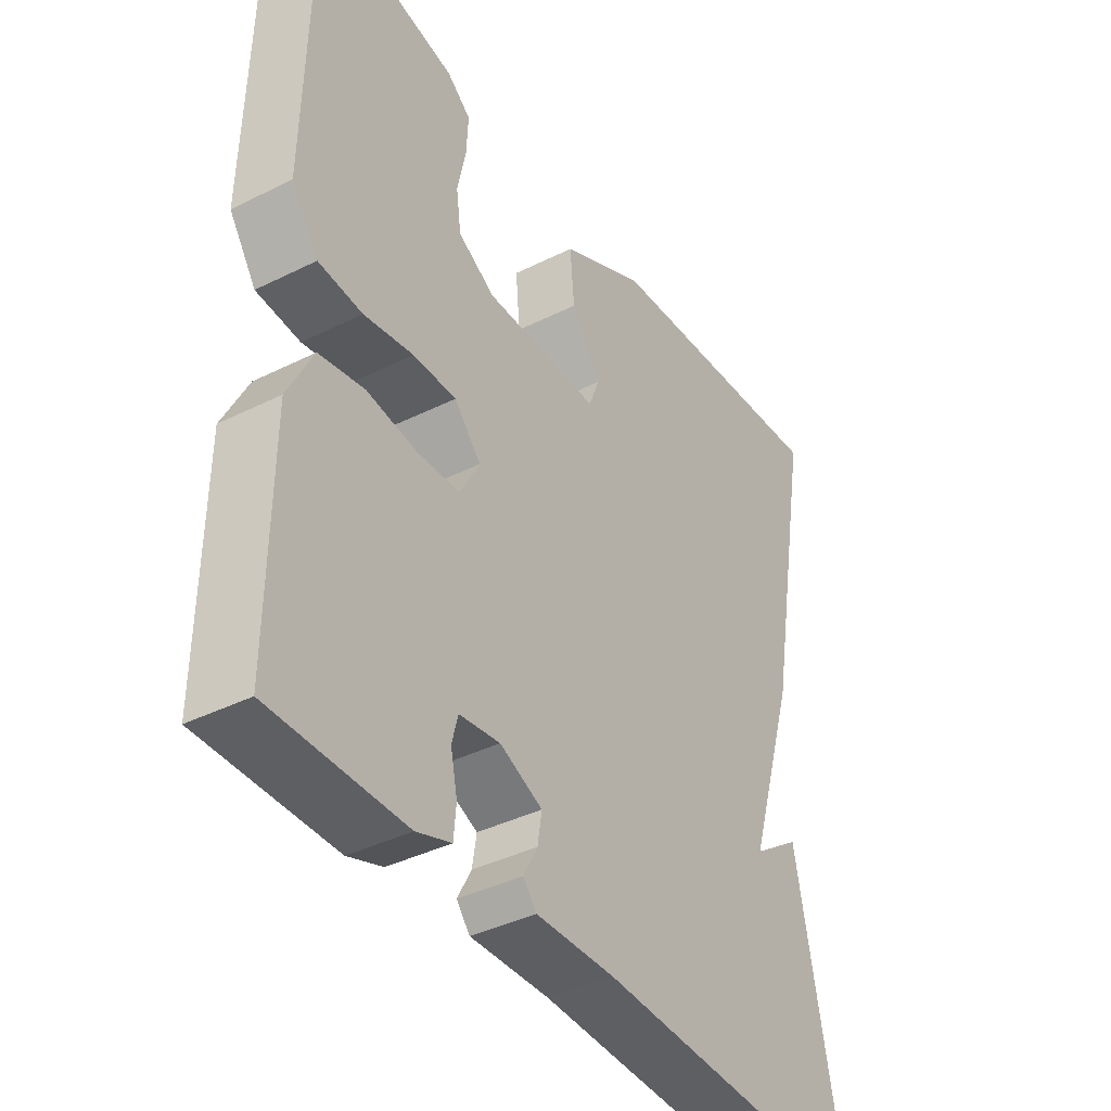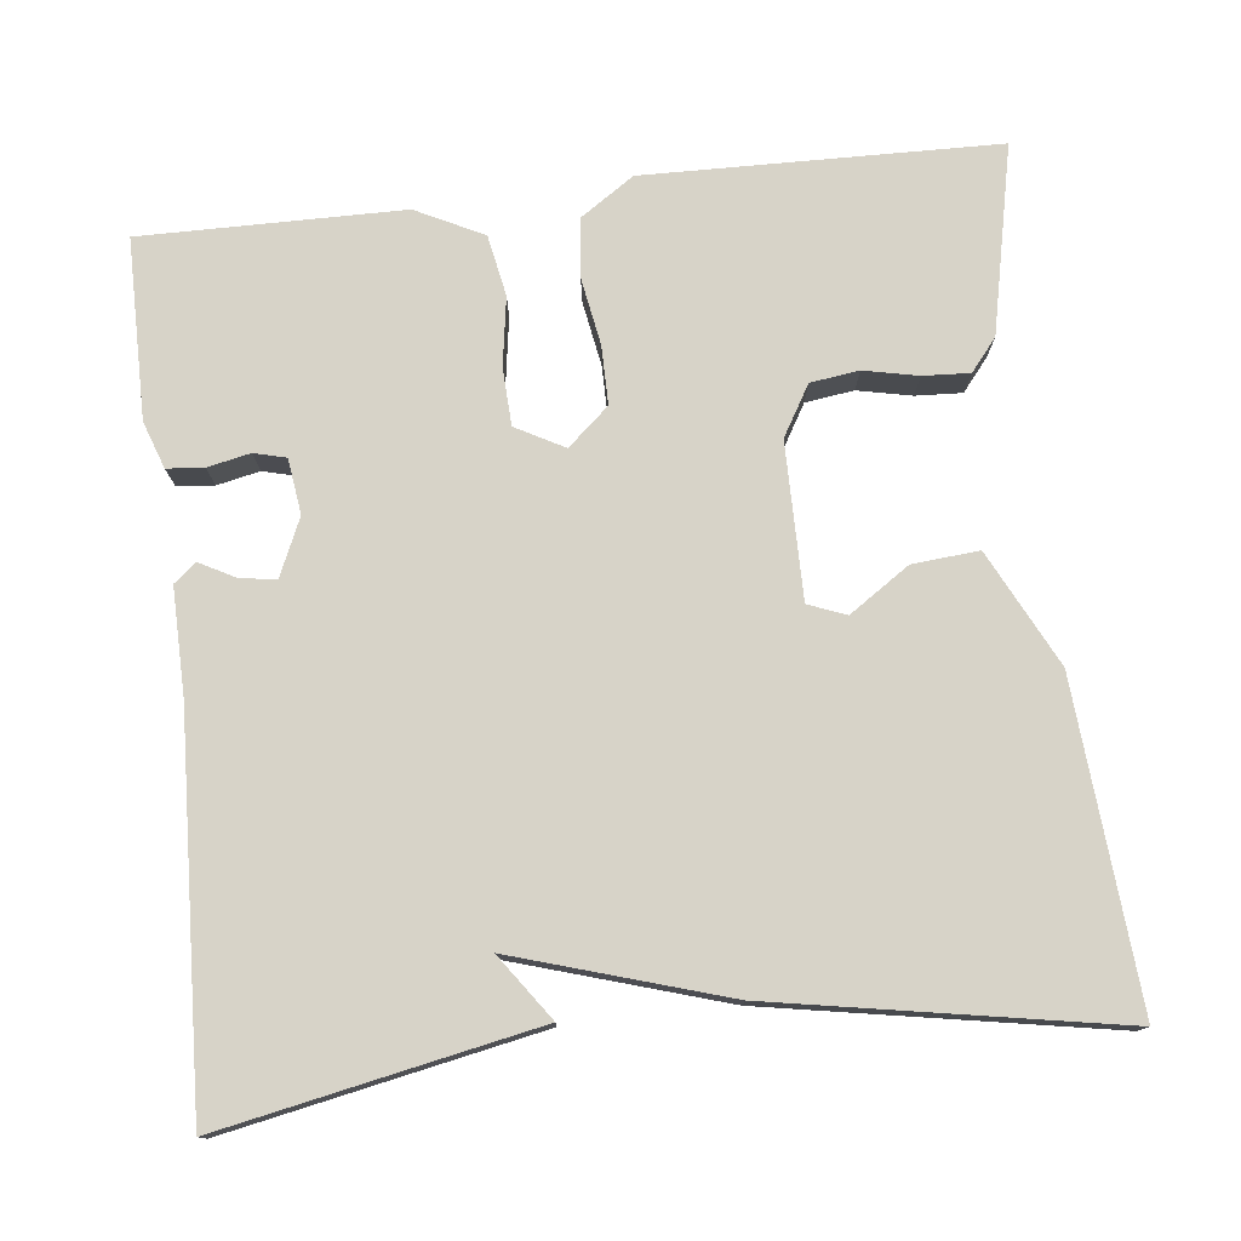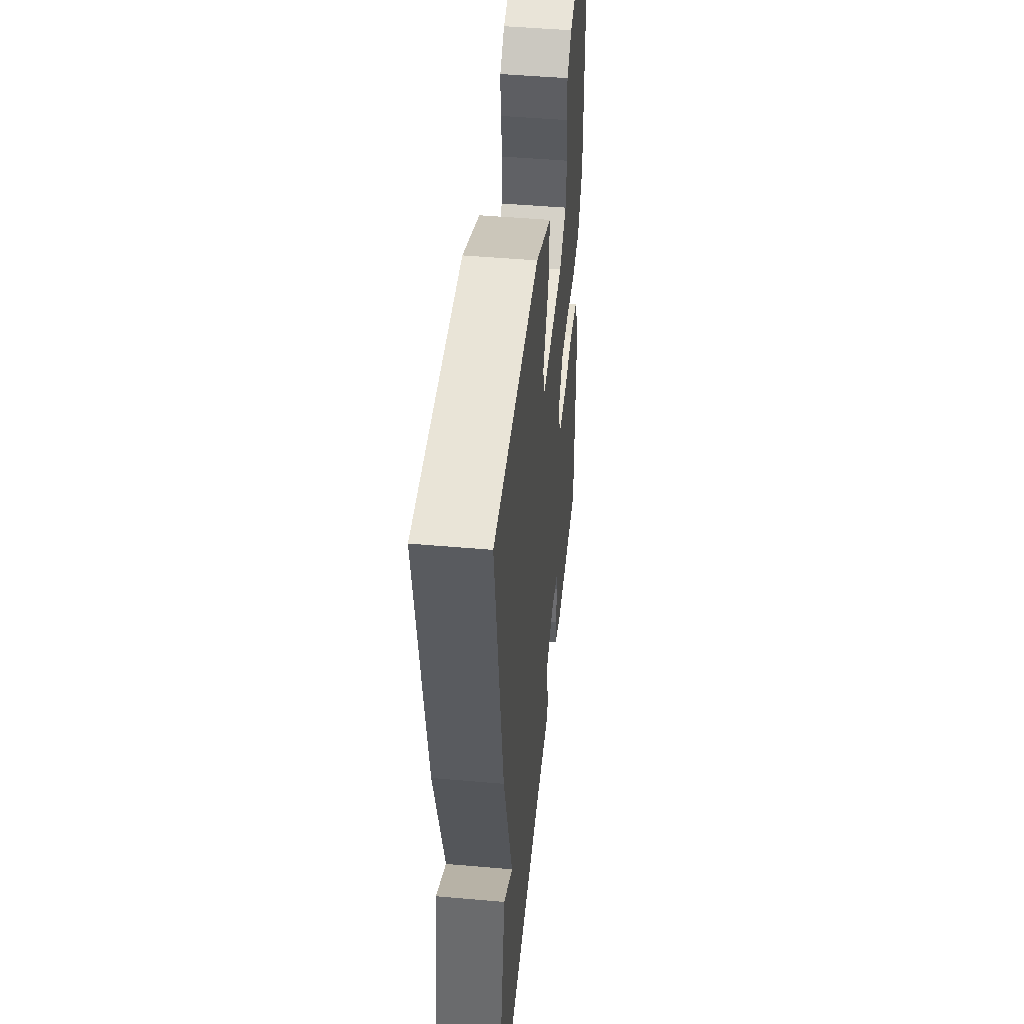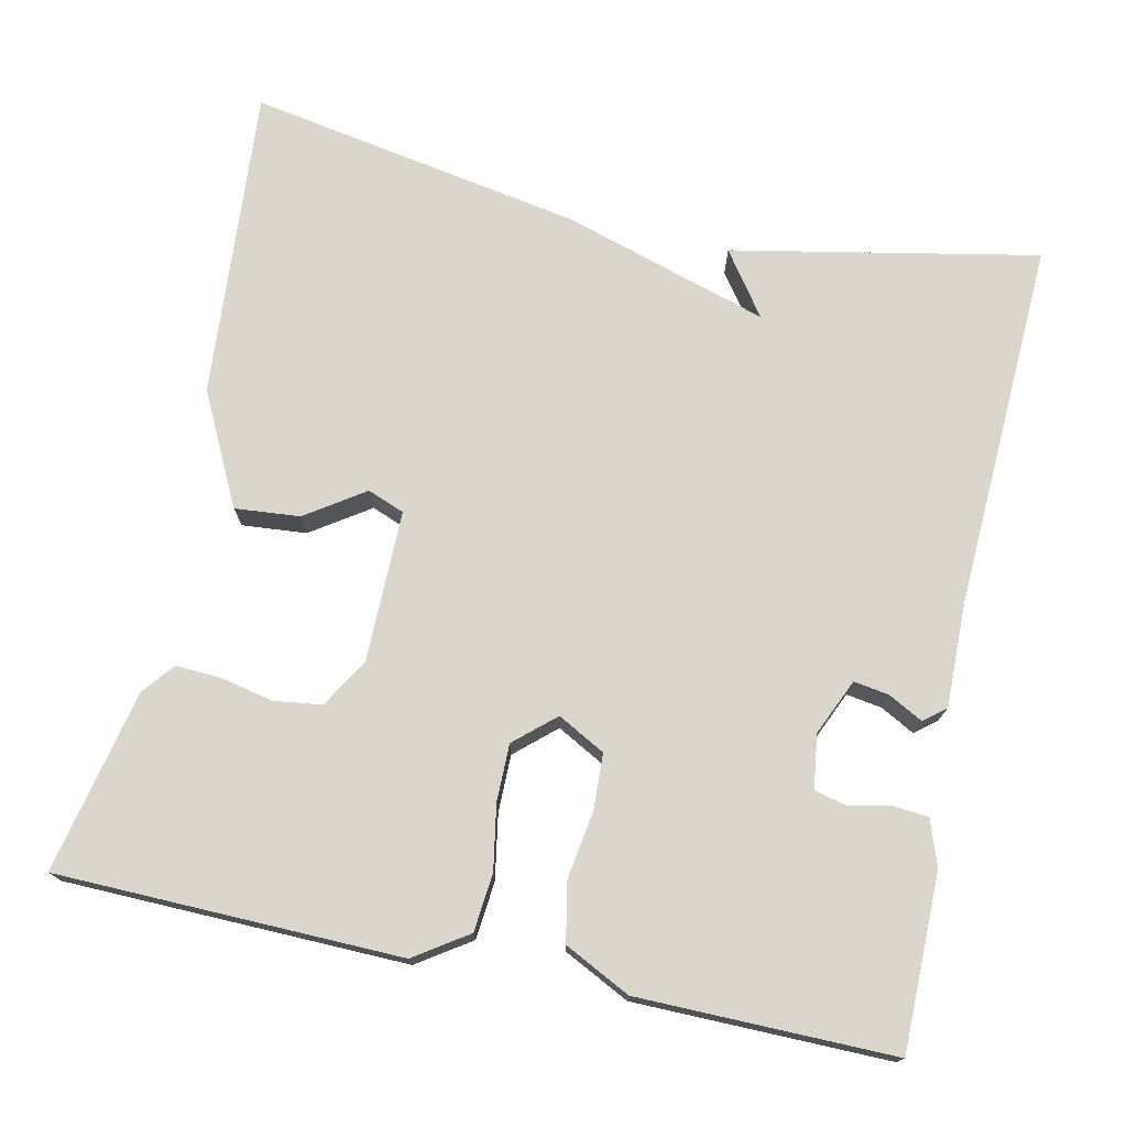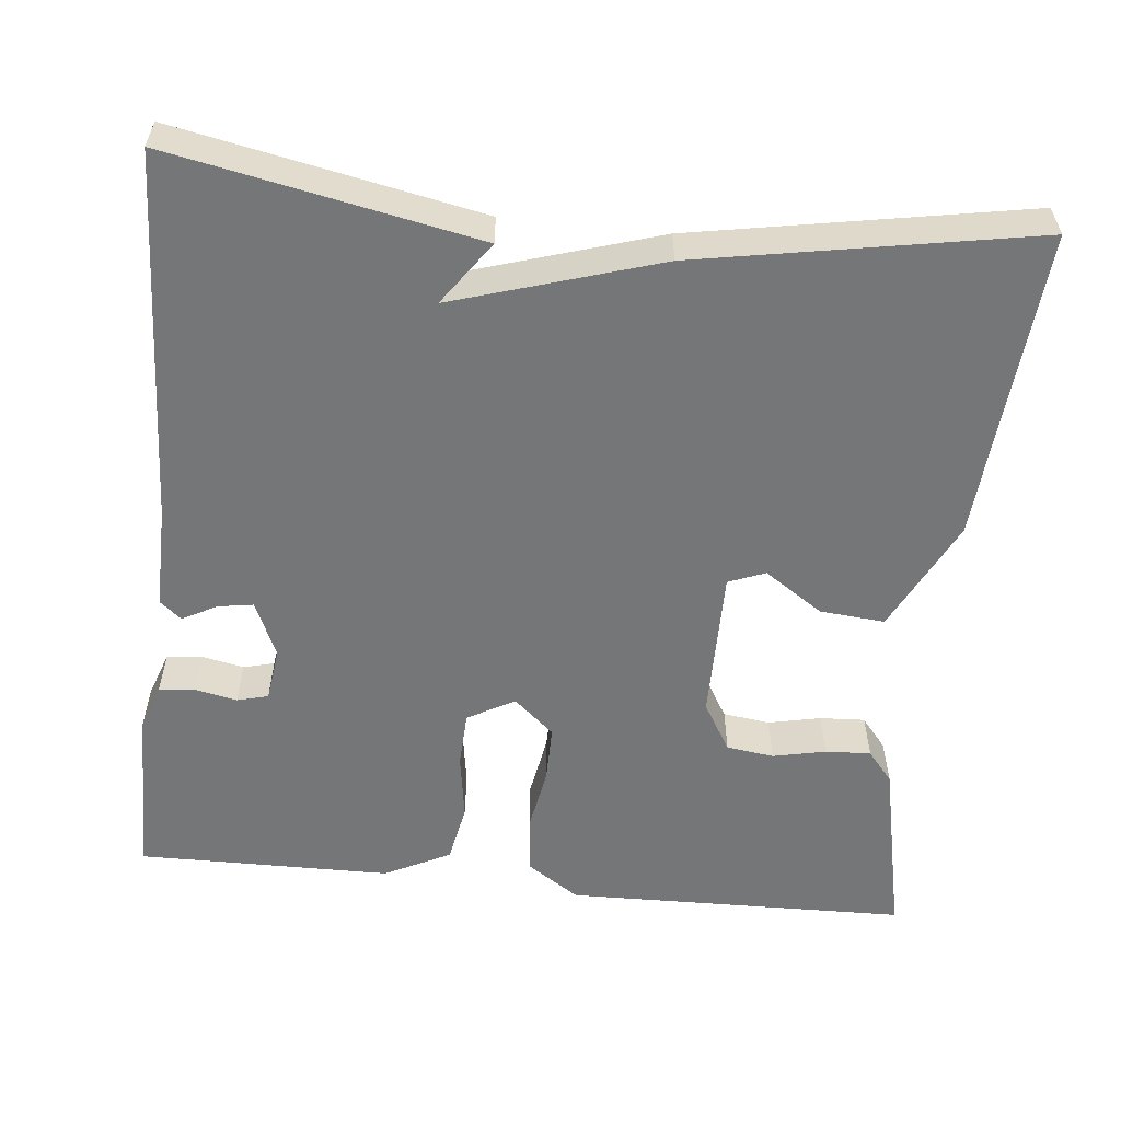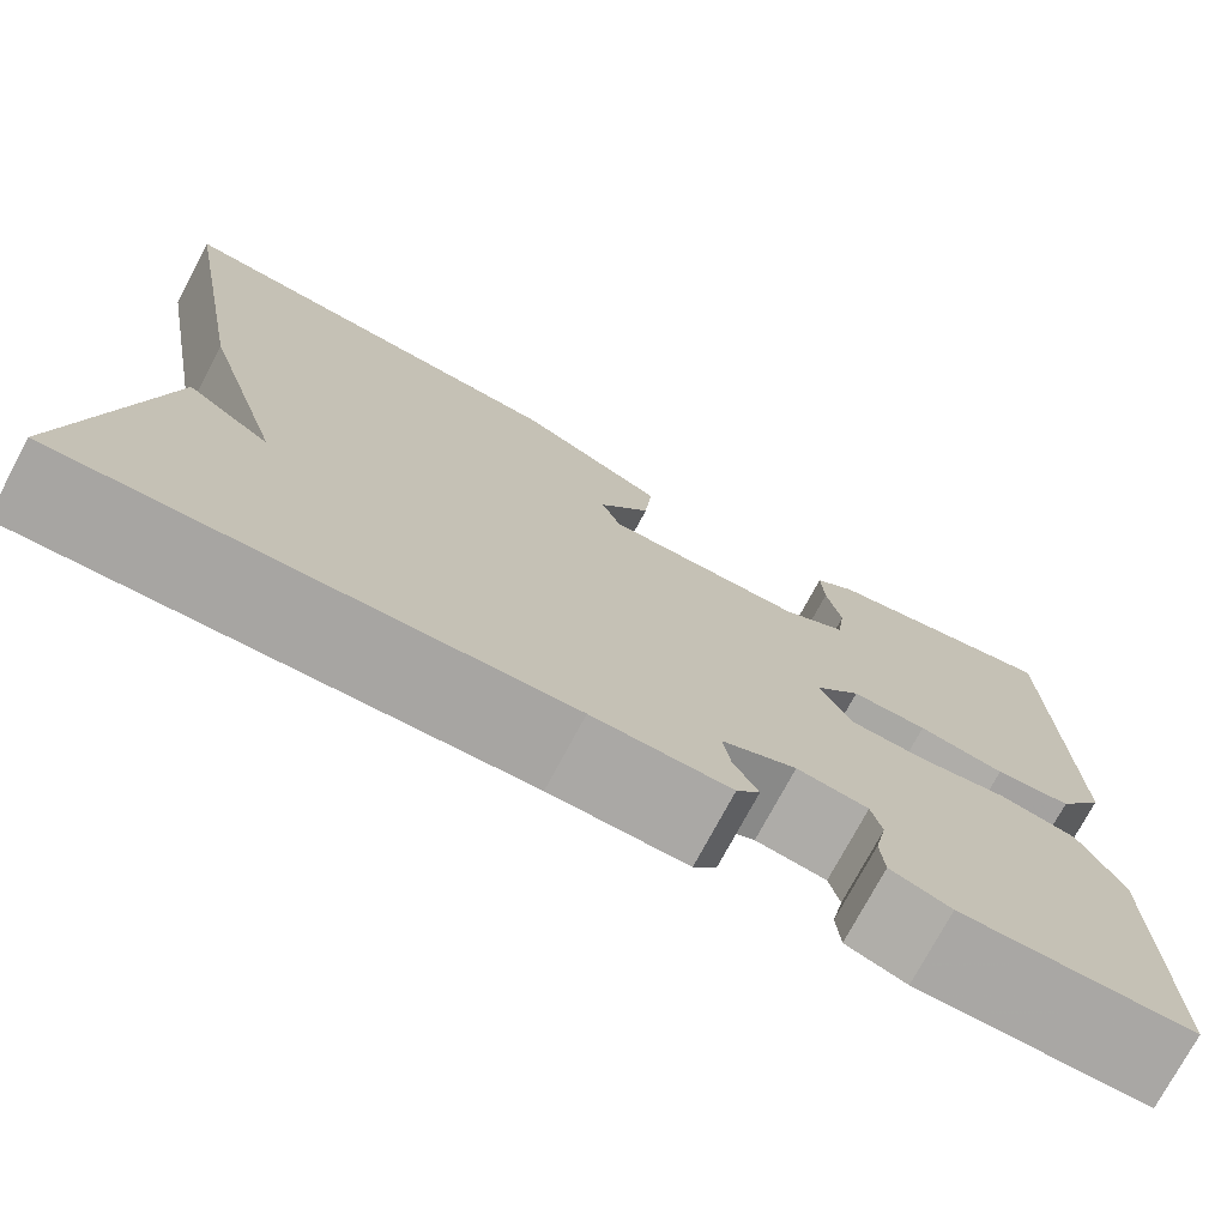
<metadata>
{"format":"obj","ext":"obj","renderer":"f3d","projection":"perspective","resolution":1024,"background":"white","views":[{"elev":-39.3,"azim":121.9,"up":"+Z"},{"elev":76.8,"azim":-96.5,"up":"+Y"},{"elev":47.2,"azim":-84.3,"up":"+Z"},{"elev":74.1,"azim":102.1,"up":"+Y"},{"elev":-56.7,"azim":-95.9,"up":"+Y"},{"elev":-74.9,"azim":-28.1,"up":"+Z"}]}
</metadata>
<code>
v -0.5 0.07 -0.5
v -0.425 0.07 -0.118
v -0.346 0.07 -0.174
v -0.425 0.07 0.082
v -0.5 0.07 0.5
v -0.11 0.07 0.47
v 0.03 0.07 0.4
v 0.023 0.07 0.319
v -0.026 0.07 0.246
v -0.008 0.07 0.2
v 0.181 0.07 0.201
v 0.242 0.07 0.237
v 0.25 0.07 0.296
v 0.236 0.07 0.362
v 0.233 0.07 0.419
v 0.272 0.07 0.451
v 0.5 0.07 0.5
v 0.509 0.07 0.072
v 0.465 0.07 0.006
v 0.393 0.07 -0.001
v 0.312 0.07 0.013
v 0.241 0.07 0.013
v 0.197 0.07 -0.037
v 0.229 0.07 -0.096
v 0.299 0.07 -0.099
v 0.382 0.07 -0.086
v 0.456 0.07 -0.1
v 0.497 0.07 -0.182
v 0.5 0.07 -0.5
v 0.281 0.07 -0.501
v 0.224 0.07 -0.481
v 0.22 0.07 -0.436
v 0.231 0.07 -0.384
v 0.221 0.07 -0.345
v 0.154 0.07 -0.336
v 0.084 0.07 -0.367
v 0.091 0.07 -0.411
v 0.114 0.07 -0.454
v 0.092 0.07 -0.481
v -0.037 0.07 -0.479
v -0.5 0 -0.5
v -0.425 0 -0.118
v -0.346 0 -0.174
v -0.425 0 0.082
v -0.5 0 0.5
v -0.11 0 0.47
v 0.03 0 0.4
v 0.023 0 0.319
v -0.026 0 0.246
v -0.008 0 0.2
v 0.181 0 0.201
v 0.242 0 0.237
v 0.25 0 0.296
v 0.236 0 0.362
v 0.233 0 0.419
v 0.272 0 0.451
v 0.5 0 0.5
v 0.509 0 0.072
v 0.465 0 0.006
v 0.393 0 -0.001
v 0.312 0 0.013
v 0.241 0 0.013
v 0.197 0 -0.037
v 0.229 0 -0.096
v 0.299 0 -0.099
v 0.382 0 -0.086
v 0.456 0 -0.1
v 0.497 0 -0.182
v 0.5 0 -0.5
v 0.281 0 -0.501
v 0.224 0 -0.481
v 0.22 0 -0.436
v 0.231 0 -0.384
v 0.221 0 -0.345
v 0.154 0 -0.336
v 0.084 0 -0.367
v 0.091 0 -0.411
v 0.114 0 -0.454
v 0.092 0 -0.481
v -0.037 0 -0.479
f 37 38 39 40
f 36 37 40 1
f 35 36 1
f 31 32 33
f 30 31 33
f 29 30 33
f 28 29 33
f 27 28 33
f 26 27 33
f 25 26 33
f 24 25 33 34
f 23 24 34 35
f 19 20 21
f 18 19 21
f 17 18 21
f 16 17 21
f 15 16 21
f 14 15 21
f 13 14 21
f 12 13 21 22
f 11 12 22 23
f 7 8 9
f 6 7 9
f 5 6 9
f 4 5 9
f 3 4 9
f 3 9 10
f 1 2 3
f 11 23 35
f 10 11 35
f 3 10 35
f 1 3 35
f 80 79 78 77
f 41 80 77 76
f 41 76 75
f 73 72 71
f 73 71 70
f 73 70 69
f 73 69 68
f 73 68 67
f 73 67 66
f 73 66 65
f 74 73 65 64
f 75 74 64 63
f 61 60 59
f 61 59 58
f 61 58 57
f 61 57 56
f 61 56 55
f 61 55 54
f 61 54 53
f 62 61 53 52
f 63 62 52 51
f 49 48 47
f 49 47 46
f 49 46 45
f 49 45 44
f 49 44 43
f 50 49 43
f 43 42 41
f 75 63 51
f 75 51 50
f 75 50 43
f 75 43 41
f 1 41 42 2
f 2 42 43 3
f 3 43 44 4
f 4 44 45 5
f 5 45 46 6
f 6 46 47 7
f 7 47 48 8
f 8 48 49 9
f 9 49 50 10
f 10 50 51 11
f 11 51 52 12
f 12 52 53 13
f 13 53 54 14
f 14 54 55 15
f 15 55 56 16
f 16 56 57 17
f 17 57 58 18
f 18 58 59 19
f 19 59 60 20
f 20 60 61 21
f 21 61 62 22
f 22 62 63 23
f 23 63 64 24
f 24 64 65 25
f 25 65 66 26
f 26 66 67 27
f 27 67 68 28
f 28 68 69 29
f 29 69 70 30
f 30 70 71 31
f 31 71 72 32
f 32 72 73 33
f 33 73 74 34
f 34 74 75 35
f 35 75 76 36
f 36 76 77 37
f 37 77 78 38
f 38 78 79 39
f 39 79 80 40
f 40 80 41 1

</code>
